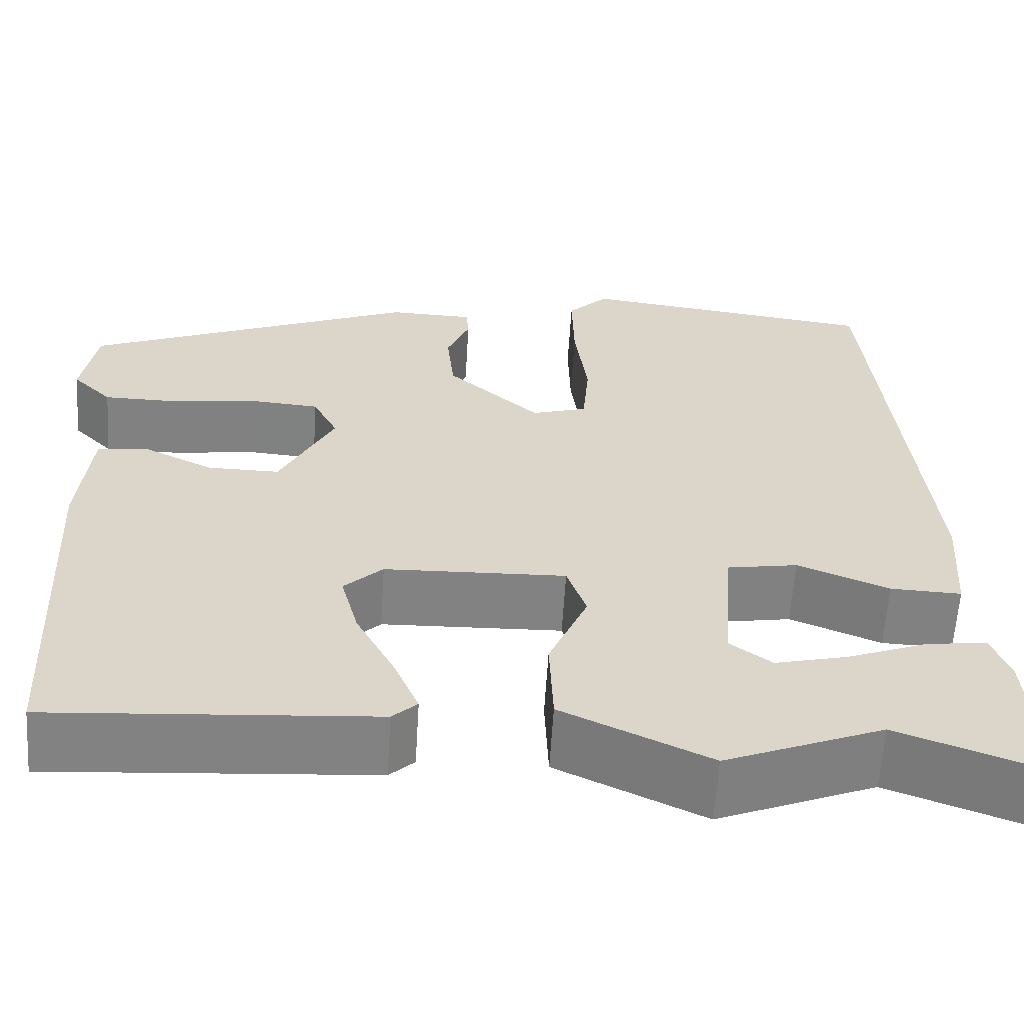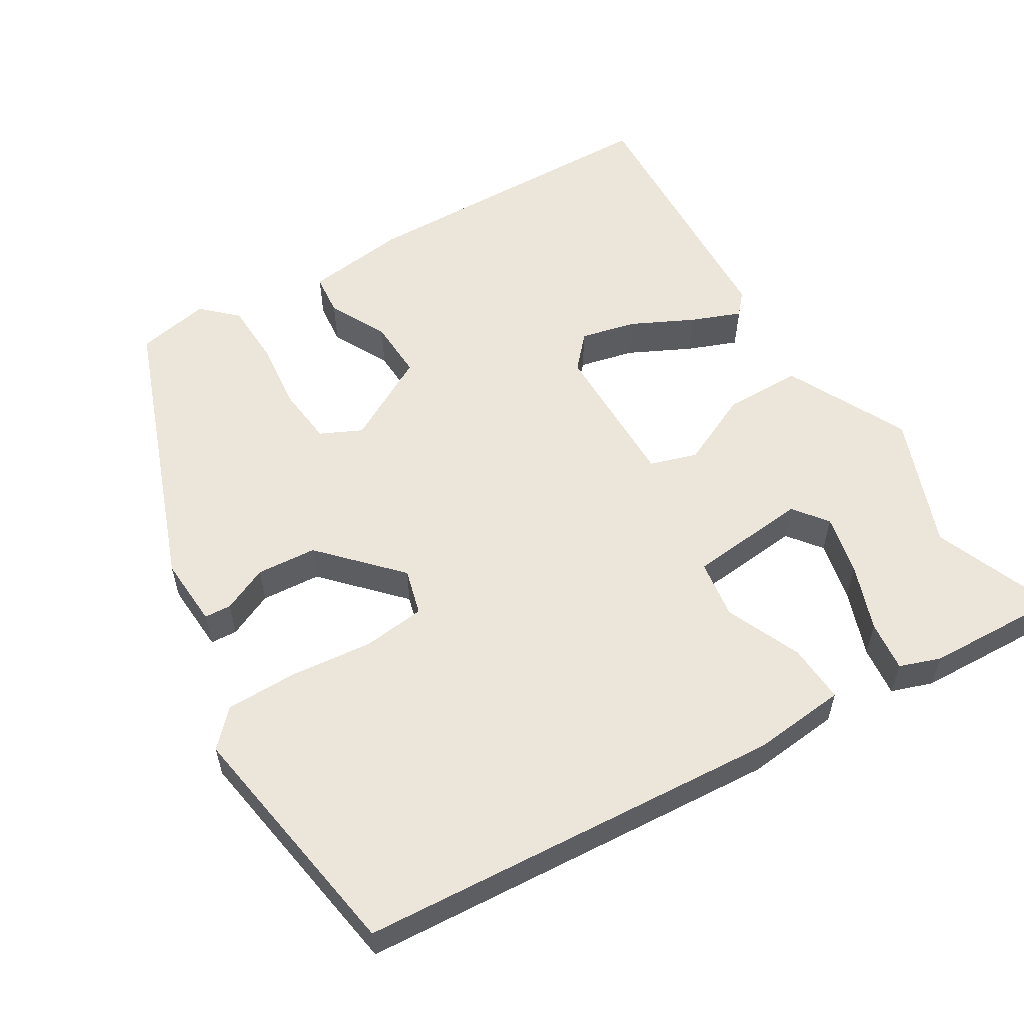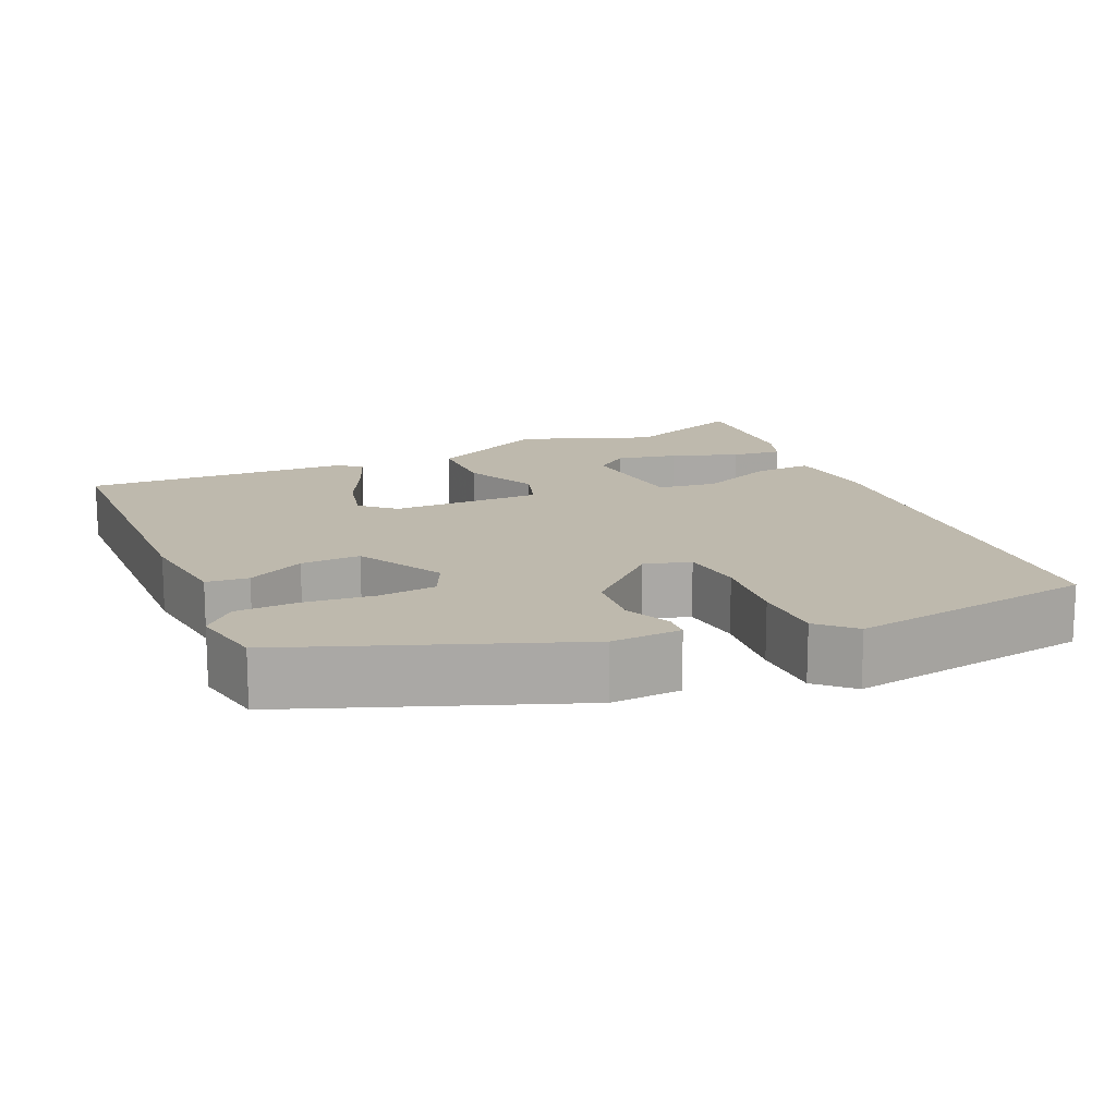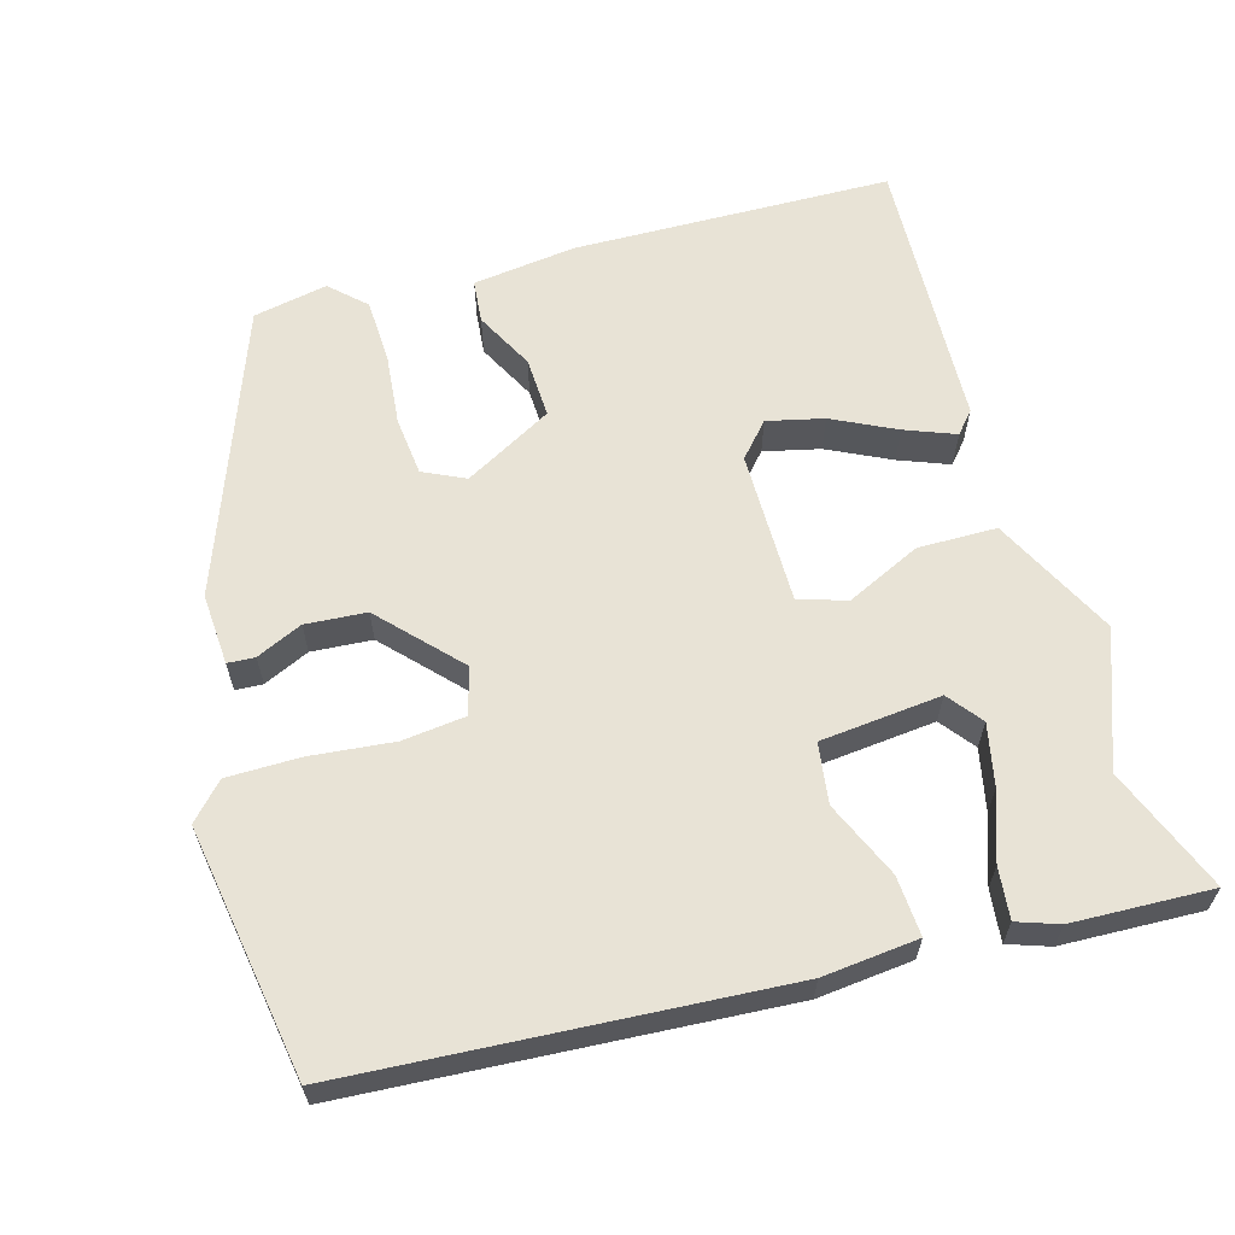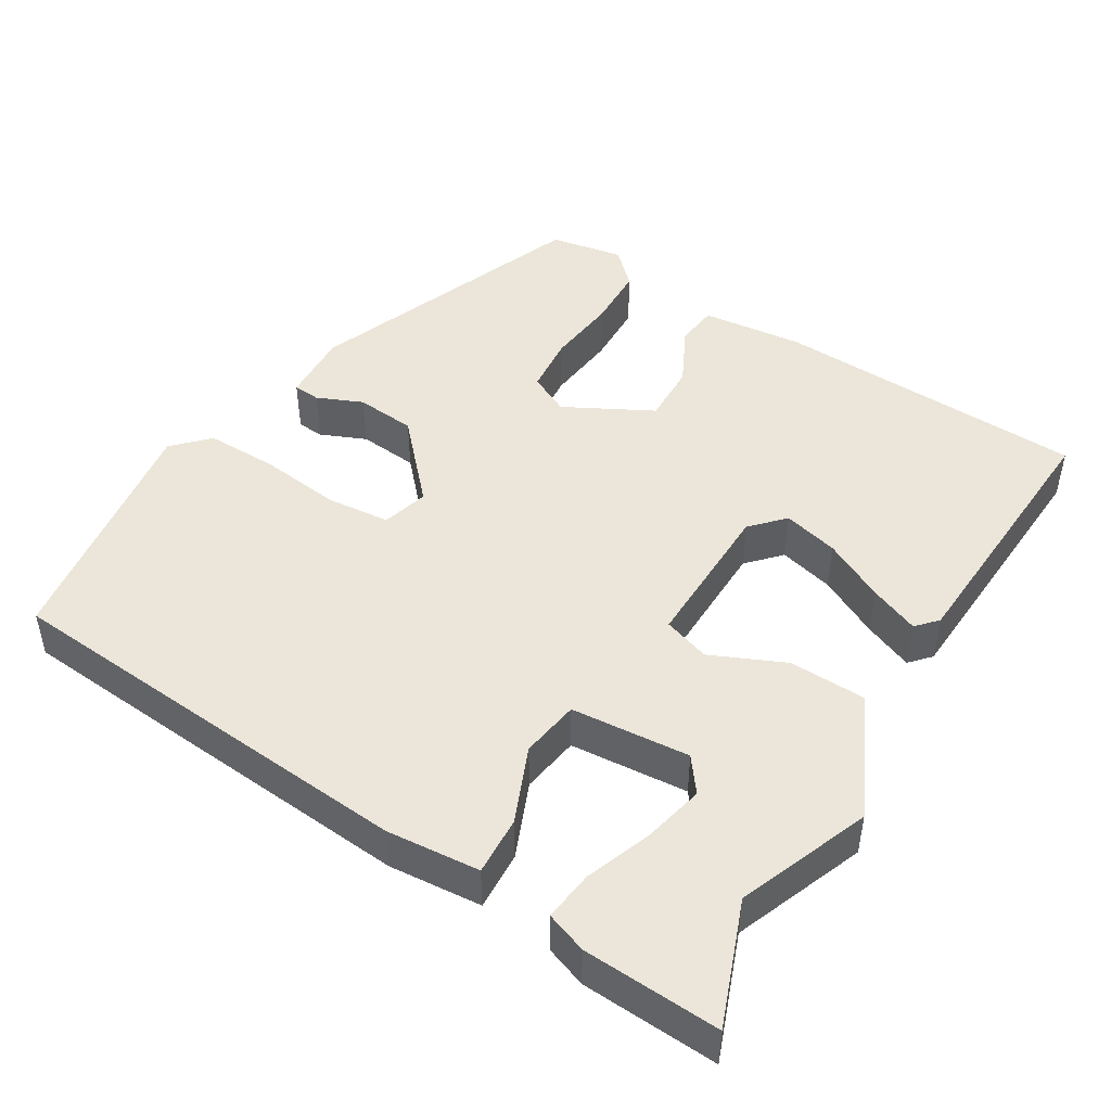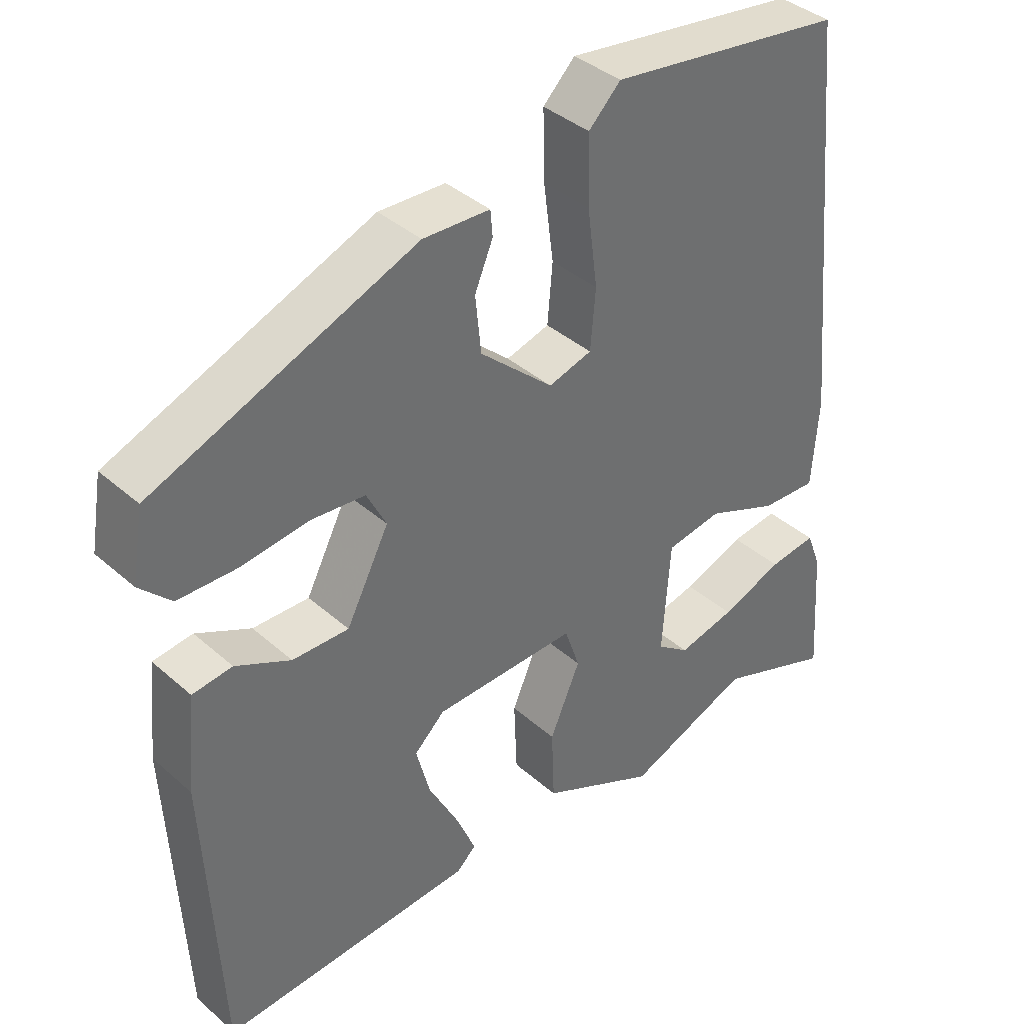
<metadata>
{"format":"obj","ext":"obj","renderer":"f3d","projection":"perspective","resolution":1024,"background":"white","views":[{"elev":-60.6,"azim":-3.5,"up":"+Z"},{"elev":57.1,"azim":57.4,"up":"+Y"},{"elev":15.2,"azim":-25.5,"up":"+Y"},{"elev":62.5,"azim":72.4,"up":"+Y"},{"elev":47.2,"azim":120.6,"up":"+Y"},{"elev":38.4,"azim":-42.1,"up":"+Z"}]}
</metadata>
<code>
v -0.518 0.07 0.314
v -0.156 0.07 0.461
v -0.064 0.07 0.458
v -0.061 0.07 0.423
v -0.086 0.07 0.363
v -0.078 0.07 0.285
v 0.023 0.07 0.195
v 0.083 0.07 0.213
v 0.09 0.07 0.295
v 0.076 0.07 0.402
v 0.074 0.07 0.496
v 0.118 0.07 0.54
v 0.442 0.07 0.497
v 0.494 0.07 -0.058
v 0.485 0.07 -0.181
v 0.408 0.07 -0.178
v 0.309 0.07 -0.138
v 0.232 0.07 -0.151
v 0.221 0.07 -0.307
v 0.266 0.07 -0.34
v 0.345 0.07 -0.321
v 0.431 0.07 -0.288
v 0.497 0.07 -0.279
v 0.517 0.07 -0.332
v 0.529 0.07 -0.511
v 0.368 0.07 -0.452
v 0.197 0.07 -0.521
v 0.037 0.07 -0.446
v 0.033 0.07 -0.345
v 0.075 0.07 -0.248
v 0.054 0.07 -0.187
v -0.143 0.07 -0.193
v -0.185 0.07 -0.233
v -0.166 0.07 -0.305
v -0.124 0.07 -0.385
v -0.097 0.07 -0.449
v -0.124 0.07 -0.474
v -0.475 0.07 -0.498
v -0.496 0.07 -0.09
v -0.483 0.07 0.043
v -0.428 0.07 0.05
v -0.352 0.07 0.013
v -0.274 0.07 0.012
v -0.215 0.07 0.127
v -0.242 0.07 0.18
v -0.317 0.07 0.186
v -0.409 0.07 0.174
v -0.491 0.07 0.175
v -0.534 0.07 0.218
v -0.518 0 0.314
v -0.156 0 0.461
v -0.064 0 0.458
v -0.061 0 0.423
v -0.086 0 0.363
v -0.078 0 0.285
v 0.023 0 0.195
v 0.083 0 0.213
v 0.09 0 0.295
v 0.076 0 0.402
v 0.074 0 0.496
v 0.118 0 0.54
v 0.442 0 0.497
v 0.494 0 -0.058
v 0.485 0 -0.181
v 0.408 0 -0.178
v 0.309 0 -0.138
v 0.232 0 -0.151
v 0.221 0 -0.307
v 0.266 0 -0.34
v 0.345 0 -0.321
v 0.431 0 -0.288
v 0.497 0 -0.279
v 0.517 0 -0.332
v 0.529 0 -0.511
v 0.368 0 -0.452
v 0.197 0 -0.521
v 0.037 0 -0.446
v 0.033 0 -0.345
v 0.075 0 -0.248
v 0.054 0 -0.187
v -0.143 0 -0.193
v -0.185 0 -0.233
v -0.166 0 -0.305
v -0.124 0 -0.385
v -0.097 0 -0.449
v -0.124 0 -0.474
v -0.475 0 -0.498
v -0.496 0 -0.09
v -0.483 0 0.043
v -0.428 0 0.05
v -0.352 0 0.013
v -0.274 0 0.012
v -0.215 0 0.127
v -0.242 0 0.18
v -0.317 0 0.186
v -0.409 0 0.174
v -0.491 0 0.175
v -0.534 0 0.218
f 46 47 48 49
f 45 46 49 1
f 39 40 41 42
f 39 42 43
f 38 39 43
f 34 35 36 37
f 33 34 37 38
f 32 33 38 43
f 27 28 29 30
f 26 27 30 31
f 21 22 23 24
f 20 21 24 25
f 14 15 16 17
f 14 17 18
f 13 14 18
f 12 13 18
f 9 10 11 12
f 8 9 12 18
f 7 8 18 19
f 2 3 4 5
f 45 1 2 5
f 44 45 5 6
f 31 32 43 44
f 20 25 26
f 19 20 26 31
f 19 31 44
f 6 7 19 44
f 98 97 96 95
f 50 98 95 94
f 91 90 89 88
f 92 91 88
f 92 88 87
f 86 85 84 83
f 87 86 83 82
f 92 87 82 81
f 79 78 77 76
f 80 79 76 75
f 73 72 71 70
f 74 73 70 69
f 66 65 64 63
f 67 66 63
f 67 63 62
f 67 62 61
f 61 60 59 58
f 67 61 58 57
f 68 67 57 56
f 54 53 52 51
f 54 51 50 94
f 55 54 94 93
f 93 92 81 80
f 75 74 69
f 80 75 69 68
f 93 80 68
f 93 68 56 55
f 1 50 51 2
f 2 51 52 3
f 3 52 53 4
f 4 53 54 5
f 5 54 55 6
f 6 55 56 7
f 7 56 57 8
f 8 57 58 9
f 9 58 59 10
f 10 59 60 11
f 11 60 61 12
f 12 61 62 13
f 13 62 63 14
f 14 63 64 15
f 15 64 65 16
f 16 65 66 17
f 17 66 67 18
f 18 67 68 19
f 19 68 69 20
f 20 69 70 21
f 21 70 71 22
f 22 71 72 23
f 23 72 73 24
f 24 73 74 25
f 25 74 75 26
f 26 75 76 27
f 27 76 77 28
f 28 77 78 29
f 29 78 79 30
f 30 79 80 31
f 31 80 81 32
f 32 81 82 33
f 33 82 83 34
f 34 83 84 35
f 35 84 85 36
f 36 85 86 37
f 37 86 87 38
f 38 87 88 39
f 39 88 89 40
f 40 89 90 41
f 41 90 91 42
f 42 91 92 43
f 43 92 93 44
f 44 93 94 45
f 45 94 95 46
f 46 95 96 47
f 47 96 97 48
f 48 97 98 49
f 49 98 50 1

</code>
